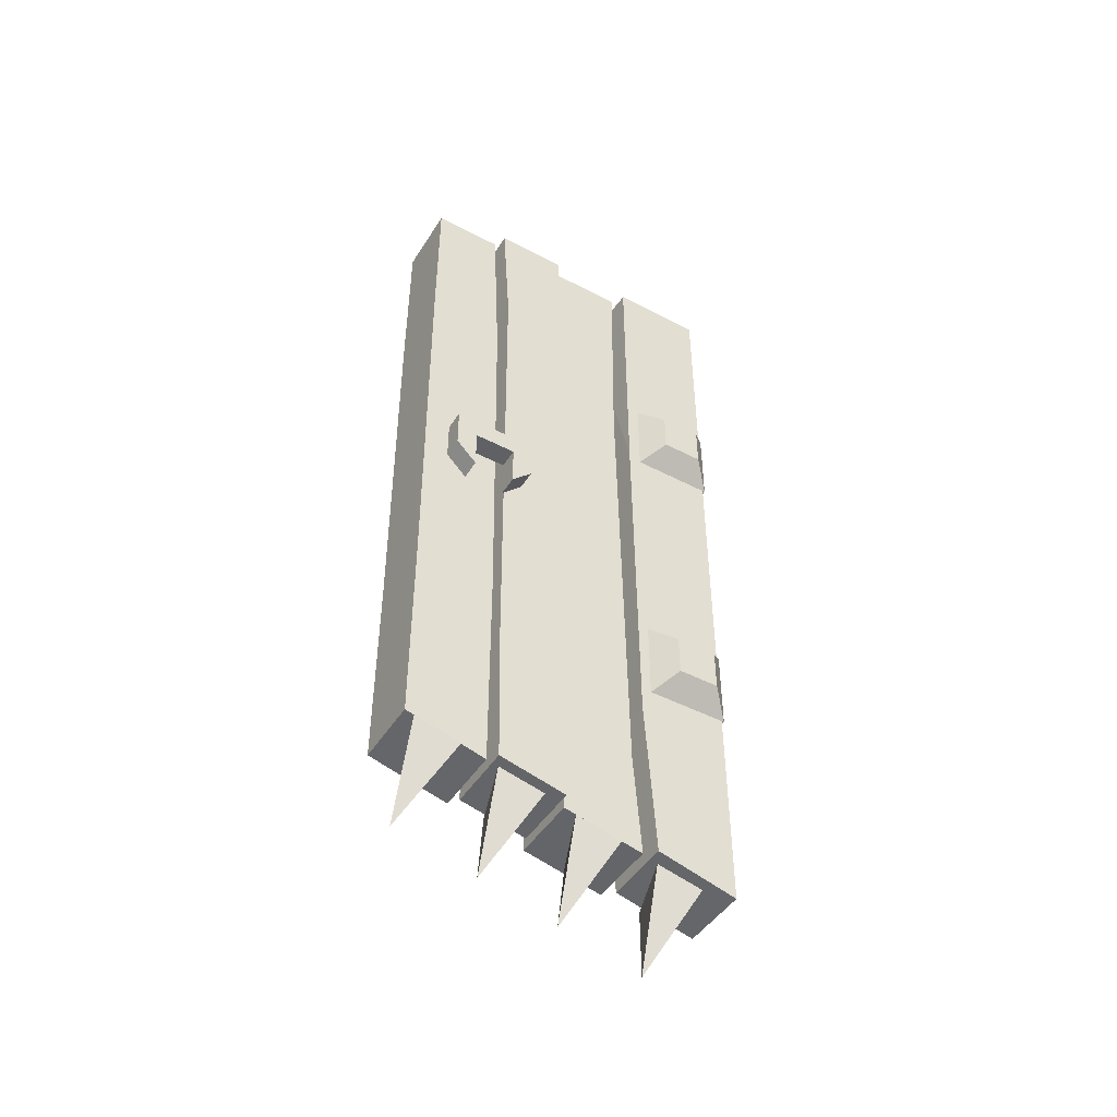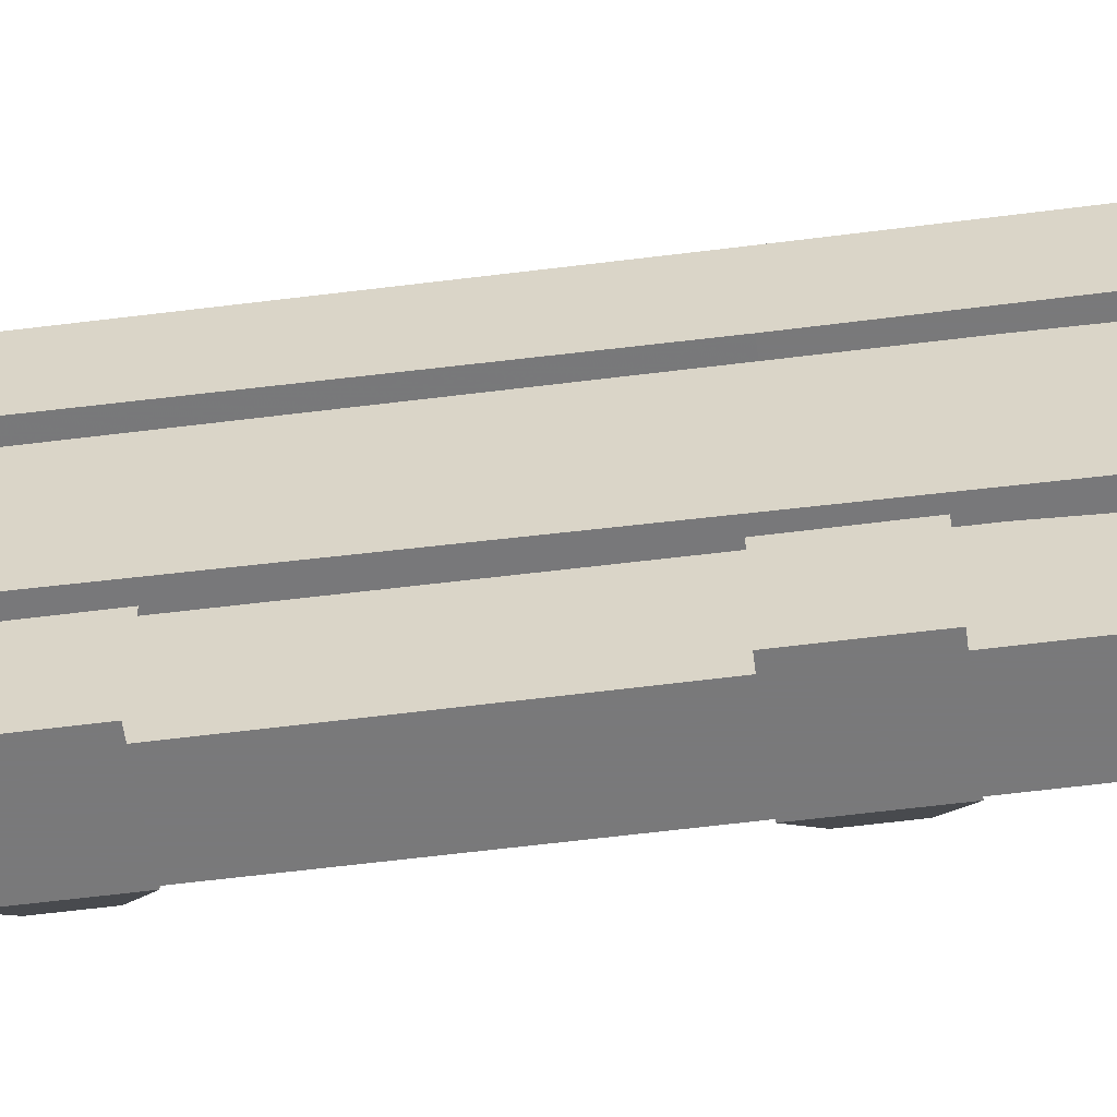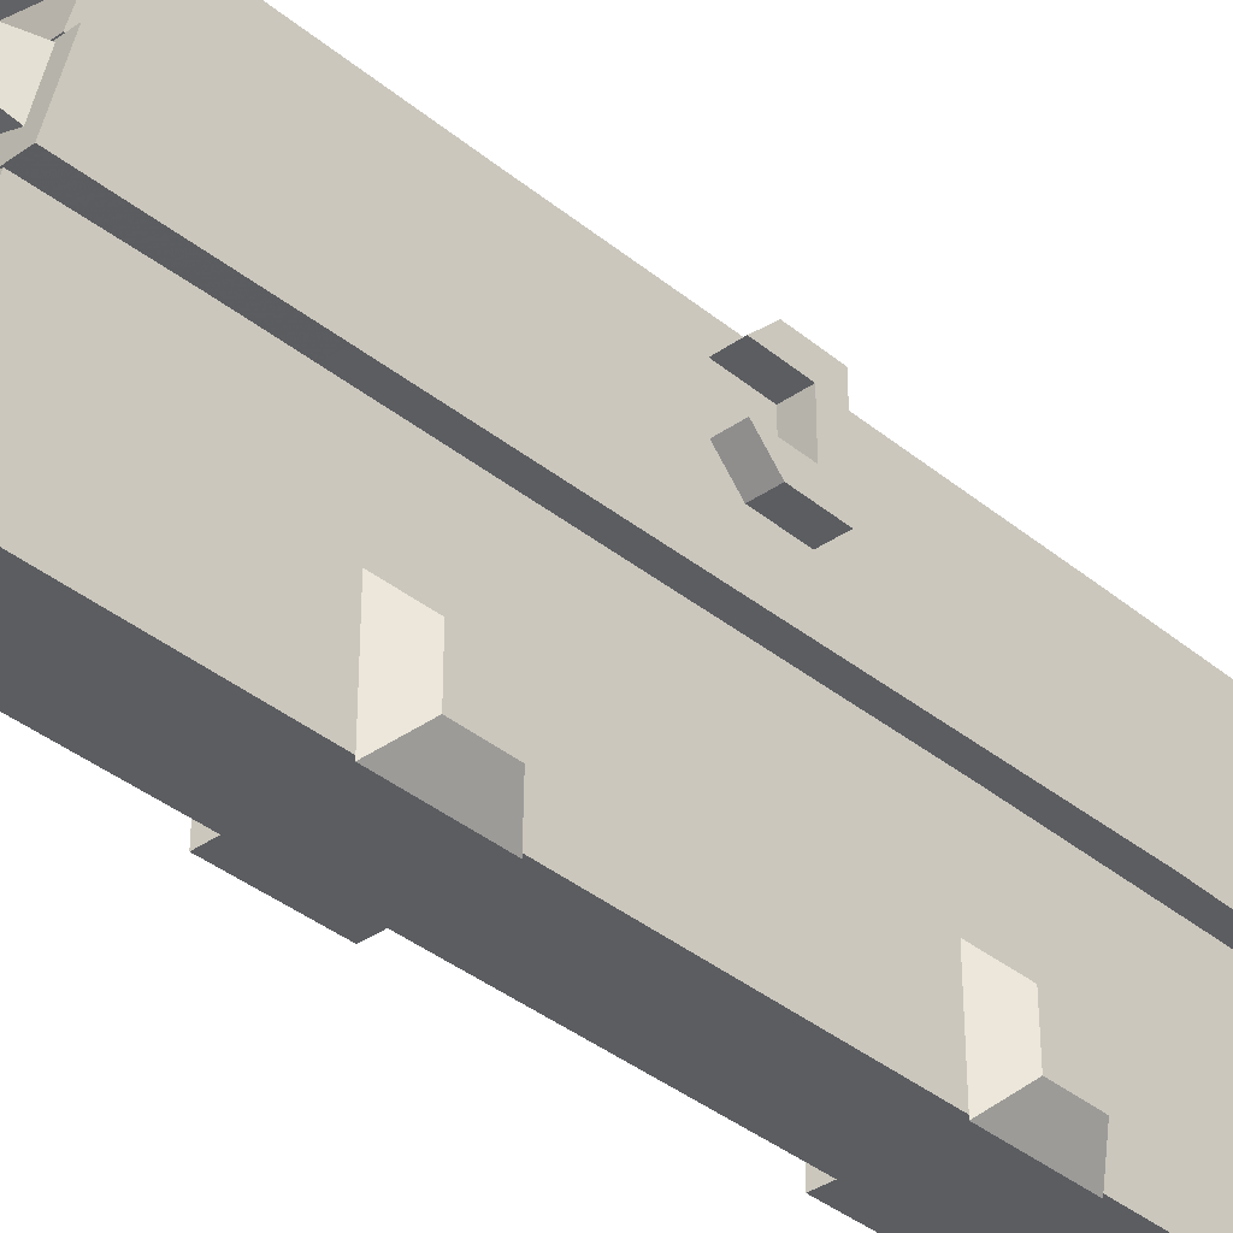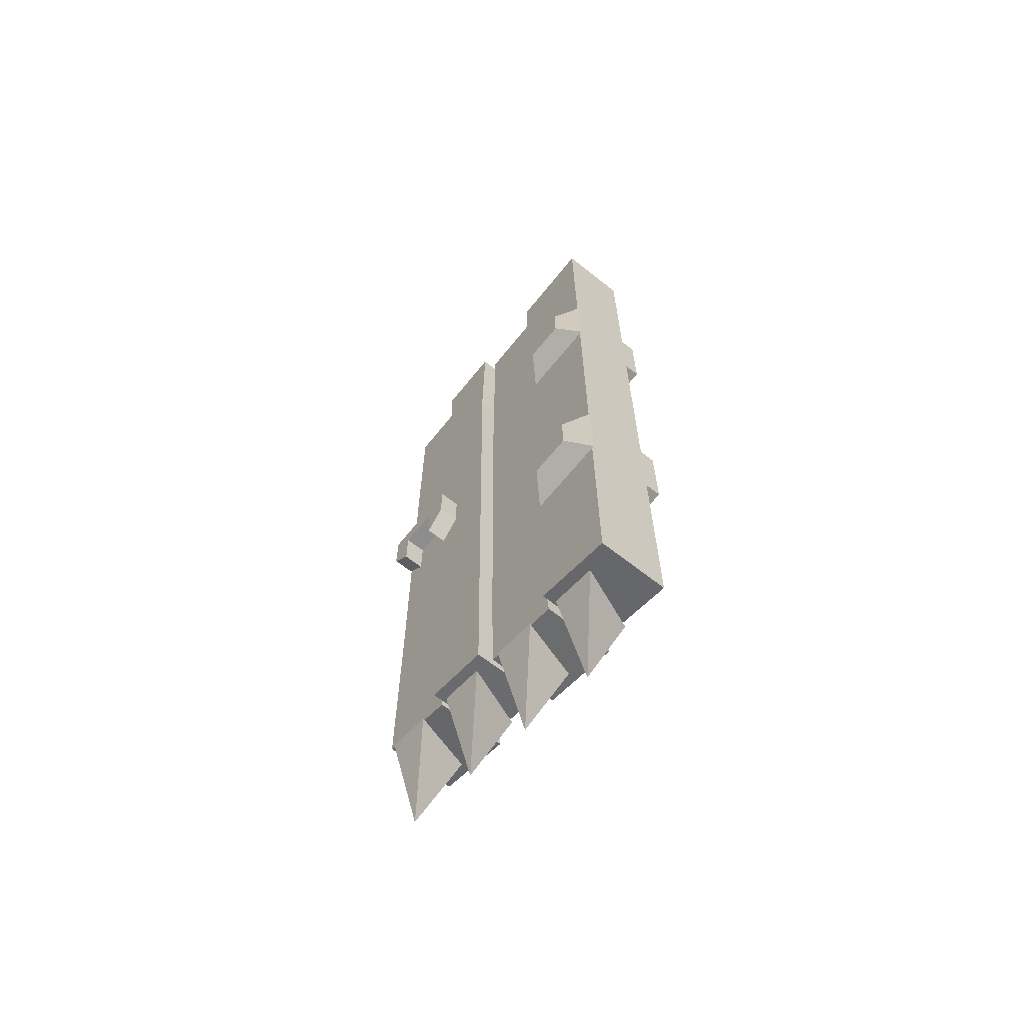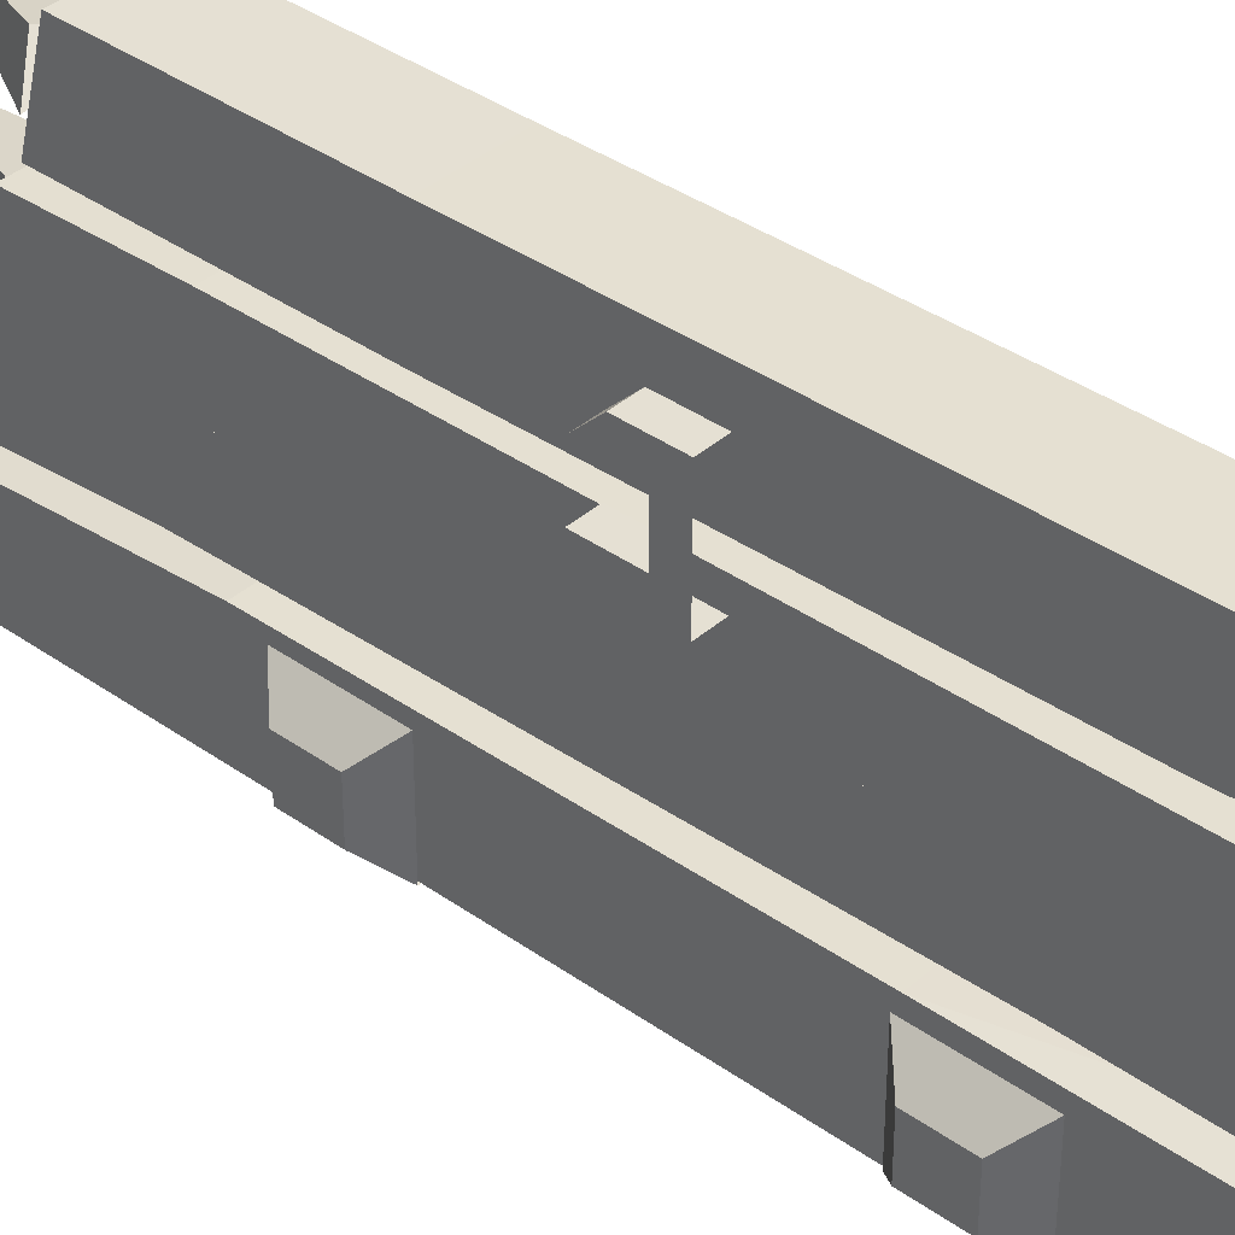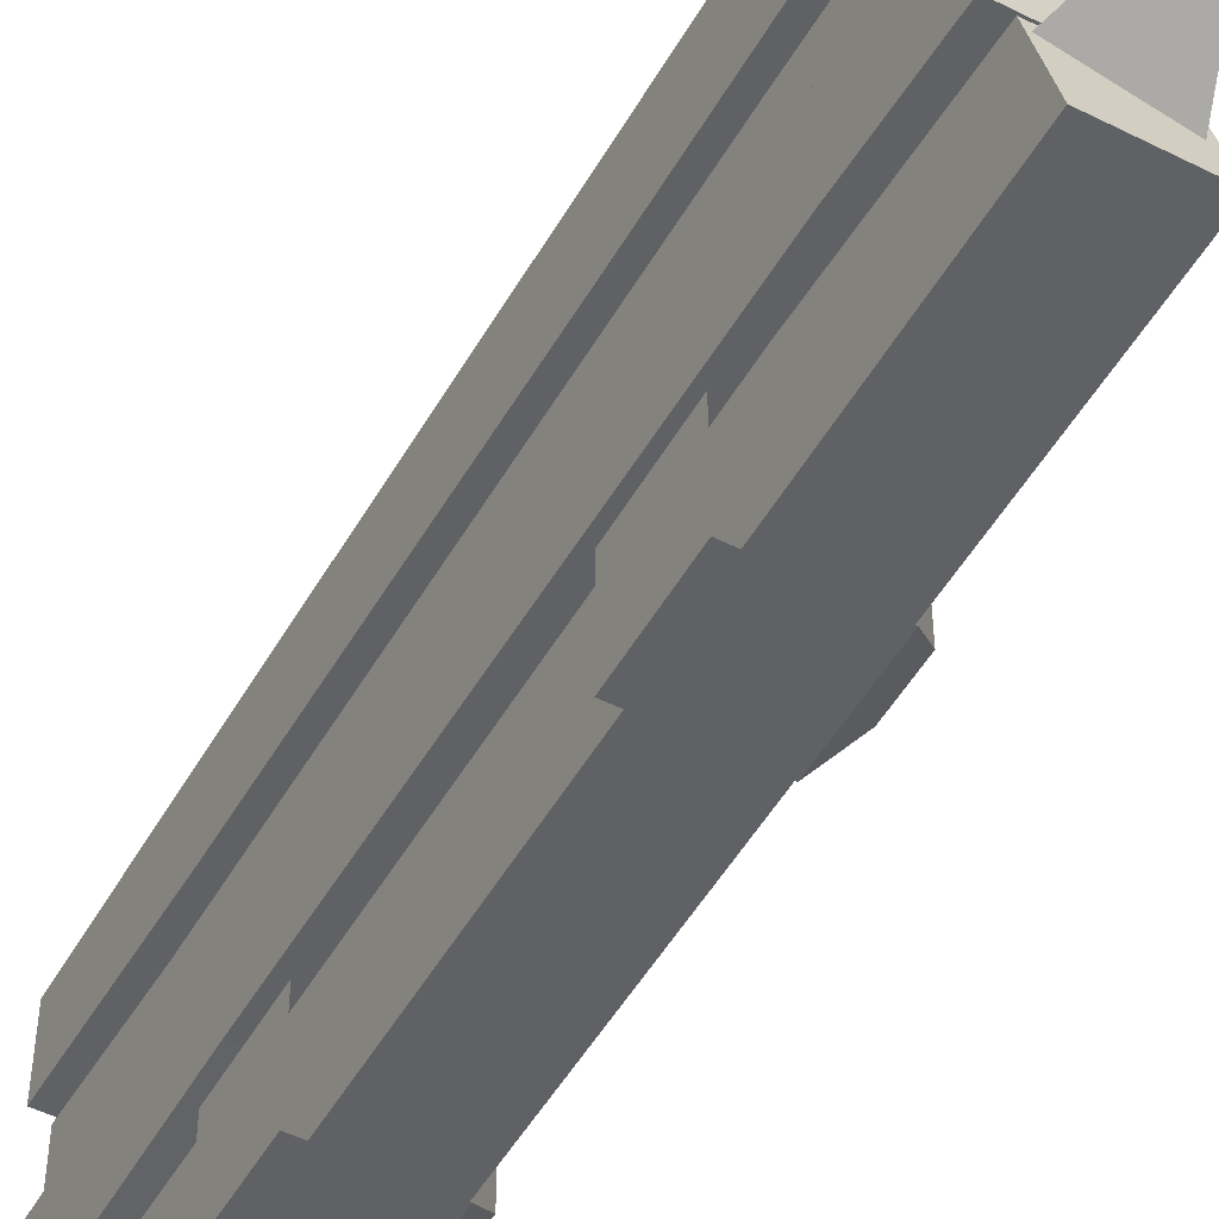
<metadata>
{"format":"obj","ext":"obj","renderer":"f3d","projection":"perspective","resolution":1024,"background":"white","views":[{"elev":-46.4,"azim":59.2,"up":"+Y"},{"elev":-57.8,"azim":-82.4,"up":"+Z"},{"elev":-36.1,"azim":42.7,"up":"+Z"},{"elev":-64.7,"azim":141.4,"up":"+Y"},{"elev":38.0,"azim":132.1,"up":"+Z"},{"elev":-50.3,"azim":-28.9,"up":"+Z"}]}
</metadata>
<code>
v -0.5 -1.656 0.25
v -0.5 -0.5312 0.2656
v -0.2891 -0.5312 0.2656
v -0.2891 -1.656 0.25
v -0.5 -2.312 0.25
v -0.5 -2.25 0.4922
v -0.5 -1.641 0.4922
v -0.5 -0.4922 0.5
v -0.5 0 0.2891
v -0.2891 0 0.2891
v -0.2891 0 0.5
v -0.2891 -0.4922 0.5
v -0.2891 -1.641 0.4922
v -0.2891 -2.312 0.25
v -0.2891 -2.25 0.4922
v -0.5 0 0.5
v -0.4609 -1.906 0.03906
v -0.4609 -0.4219 0.0625
v -0.25 -0.4219 0.0625
v -0.25 -1.906 0.03906
v -0.4609 -2.367 0.03125
v -0.4609 -2.32 0.2344
v -0.4609 -1.969 0.2422
v -0.4609 -0.3828 0.25
v -0.4609 0 0.05469
v -0.25 0 0.05469
v -0.25 0 0.2734
v -0.25 -0.3828 0.25
v -0.25 -1.969 0.2422
v -0.25 -2.367 0.03125
v -0.25 -2.32 0.2344
v -0.4609 0 0.2734
v -0.5 -2.109 -0.2031
v -0.5 -0.6797 -0.1797
v -0.2891 -0.6797 -0.1797
v -0.2891 -2.109 -0.2031
v -0.5 -2.43 -0.2266
v -0.5 -2.375 0.01562
v -0.5 -2.086 0.02344
v -0.5 -0.7812 0.03906
v -0.5 0 -0.1875
v -0.2891 0 -0.1875
v -0.2891 0 0.03906
v -0.2891 -0.7812 0.03906
v -0.2891 -2.086 0.02344
v -0.2891 -2.43 -0.2266
v -0.2891 -2.375 0.01562
v -0.5 0 0.03906
v -0.4609 -2.039 -0.4922
v -0.4609 -0.2812 -0.4922
v -0.25 -0.2812 -0.4922
v -0.25 -2.039 -0.4922
v -0.4609 -2.5 -0.4922
v -0.4609 -2.438 -0.25
v -0.4609 -1.945 -0.2188
v -0.4609 -0.8594 -0.2109
v -0.4609 0 -0.4922
v -0.25 0 -0.4922
v -0.25 0 -0.2109
v -0.25 -0.8594 -0.2109
v -0.25 -1.945 -0.2188
v -0.25 -2.5 -0.4922
v -0.25 -2.438 -0.25
v -0.4609 0 -0.2031
v -0.2812 -2.391 -0.01562
v -0.4688 -2.406 -0.09375
v -0.375 -2.688 -0.01562
v -0.2812 -2.422 -0.1562
v -0.2812 -2.453 -0.2656
v -0.4688 -2.469 -0.3281
v -0.375 -2.75 -0.2656
v -0.2812 -2.484 -0.4062
v -0.2812 -2.328 0.2188
v -0.4688 -2.344 0.1562
v -0.375 -2.625 0.2188
v -0.2812 -2.359 0.07812
v -0.2812 -2.266 0.4688
v -0.4688 -2.281 0.3906
v -0.375 -2.562 0.4688
v -0.2812 -2.297 0.3281
v -0.5 -0.875 -0.5
v -0.5 -0.875 -0.25
v -0.5 -0.625 -0.25
v -0.5 -0.625 -0.5
v -0.25 -0.875 -0.5
v -0.25 -0.625 -0.5
v -0.1875 -0.8125 -0.4375
v -0.25 -0.875 -0.25
v -0.1875 -0.8125 -0.3125
v -0.25 -0.625 -0.25
v -0.1875 -0.6875 -0.3125
v -0.1875 -0.6875 -0.4375
v -0.5 -1.875 -0.25
v -0.5 -1.625 -0.25
v -0.5 -1.625 -0.5
v -0.5 -1.875 -0.5
v -0.25 -1.875 -0.5
v -0.25 -1.625 -0.5
v -0.1875 -1.812 -0.4375
v -0.25 -1.875 -0.25
v -0.1875 -1.812 -0.3125
v -0.25 -1.625 -0.25
v -0.1875 -1.688 -0.3125
v -0.1875 -1.688 -0.4375
v -0.1875 -1.312 0.25
v -0.1875 -1.25 0.1875
v -0.1875 -1.125 0.1875
v -0.1875 -1.188 0.25
v -0.25 -1.188 0.25
v -0.25 -1.312 0.25
v -0.25 -1.25 0.1875
v -0.25 -1.125 0.1875
v -0.1875 -1.188 0.375
v -0.1875 -1.125 0.4375
v -0.1875 -1.312 0.375
v -0.25 -1.312 0.375
v -0.25 -1.188 0.375
v -0.1875 -1.25 0.4375
v -0.25 -1.25 0.4375
v -0.25 -1.125 0.4375
f 1 2 3
f 1 3 4
f 1 4 5
f 2 9 10
f 2 10 3
f 4 14 5
f 5 14 6
f 6 14 15
f 6 15 7
f 7 15 13
f 7 13 8
f 8 13 12
f 8 12 16
f 12 11 16
f 17 18 19
f 17 19 20
f 17 20 21
f 18 25 26
f 18 26 19
f 20 30 21
f 21 30 22
f 22 30 31
f 22 31 23
f 23 31 29
f 23 29 24
f 24 29 28
f 24 28 32
f 28 27 32
f 33 34 35
f 33 35 36
f 33 36 37
f 34 41 42
f 34 42 35
f 36 46 37
f 37 46 38
f 38 46 47
f 38 47 39
f 39 47 45
f 39 45 40
f 40 45 44
f 40 44 48
f 44 43 48
f 49 50 51
f 49 51 52
f 49 52 53
f 50 57 58
f 50 58 51
f 52 62 53
f 53 62 54
f 54 62 63
f 54 63 55
f 55 63 61
f 55 61 56
f 56 61 60
f 56 60 64
f 60 59 64
f 1 5 6
f 1 6 7
f 1 7 2
f 2 7 8
f 2 8 9
f 8 16 9
f 17 21 22
f 17 22 23
f 17 23 18
f 18 23 24
f 18 24 25
f 24 32 25
f 33 37 38
f 33 38 39
f 33 39 34
f 34 39 40
f 34 40 41
f 40 48 41
f 49 53 54
f 49 54 55
f 49 55 50
f 50 55 56
f 50 56 57
f 56 64 57
f 3 10 11
f 3 11 12
f 3 12 4
f 4 12 13
f 4 13 14
f 19 26 27
f 19 27 28
f 19 28 20
f 20 28 29
f 20 29 30
f 35 42 43
f 35 43 44
f 35 44 36
f 36 44 45
f 36 45 46
f 51 58 59
f 51 59 60
f 51 60 52
f 52 60 61
f 52 61 62
f 62 61 63
f 46 45 47
f 30 29 31
f 14 13 15
f 65 66 67
f 65 67 68
f 68 67 66
f 69 70 71
f 69 71 72
f 72 71 70
f 73 74 75
f 73 75 76
f 76 75 74
f 77 78 79
f 77 79 80
f 80 79 78
f 81 82 83
f 81 83 84
f 81 84 85
f 85 84 86
f 85 86 87
f 85 87 88
f 88 87 89
f 88 89 90
f 90 89 91
f 90 91 86
f 86 91 92
f 86 92 87
f 87 92 89
f 89 92 91
f 93 94 95
f 93 95 96
f 96 95 97
f 97 95 98
f 97 98 99
f 97 99 100
f 100 99 101
f 100 101 102
f 102 101 103
f 102 103 98
f 98 103 104
f 98 104 99
f 99 104 103
f 99 103 101
f 105 106 107
f 105 107 108
f 105 108 109
f 105 109 110
f 105 110 111
f 105 111 106
f 106 111 112
f 106 112 107
f 113 108 107
f 113 107 114
f 113 114 115
f 113 115 116
f 113 116 117
f 113 117 109
f 113 109 108
f 115 114 118
f 115 118 119
f 115 119 116
f 114 120 119
f 114 119 118

</code>
